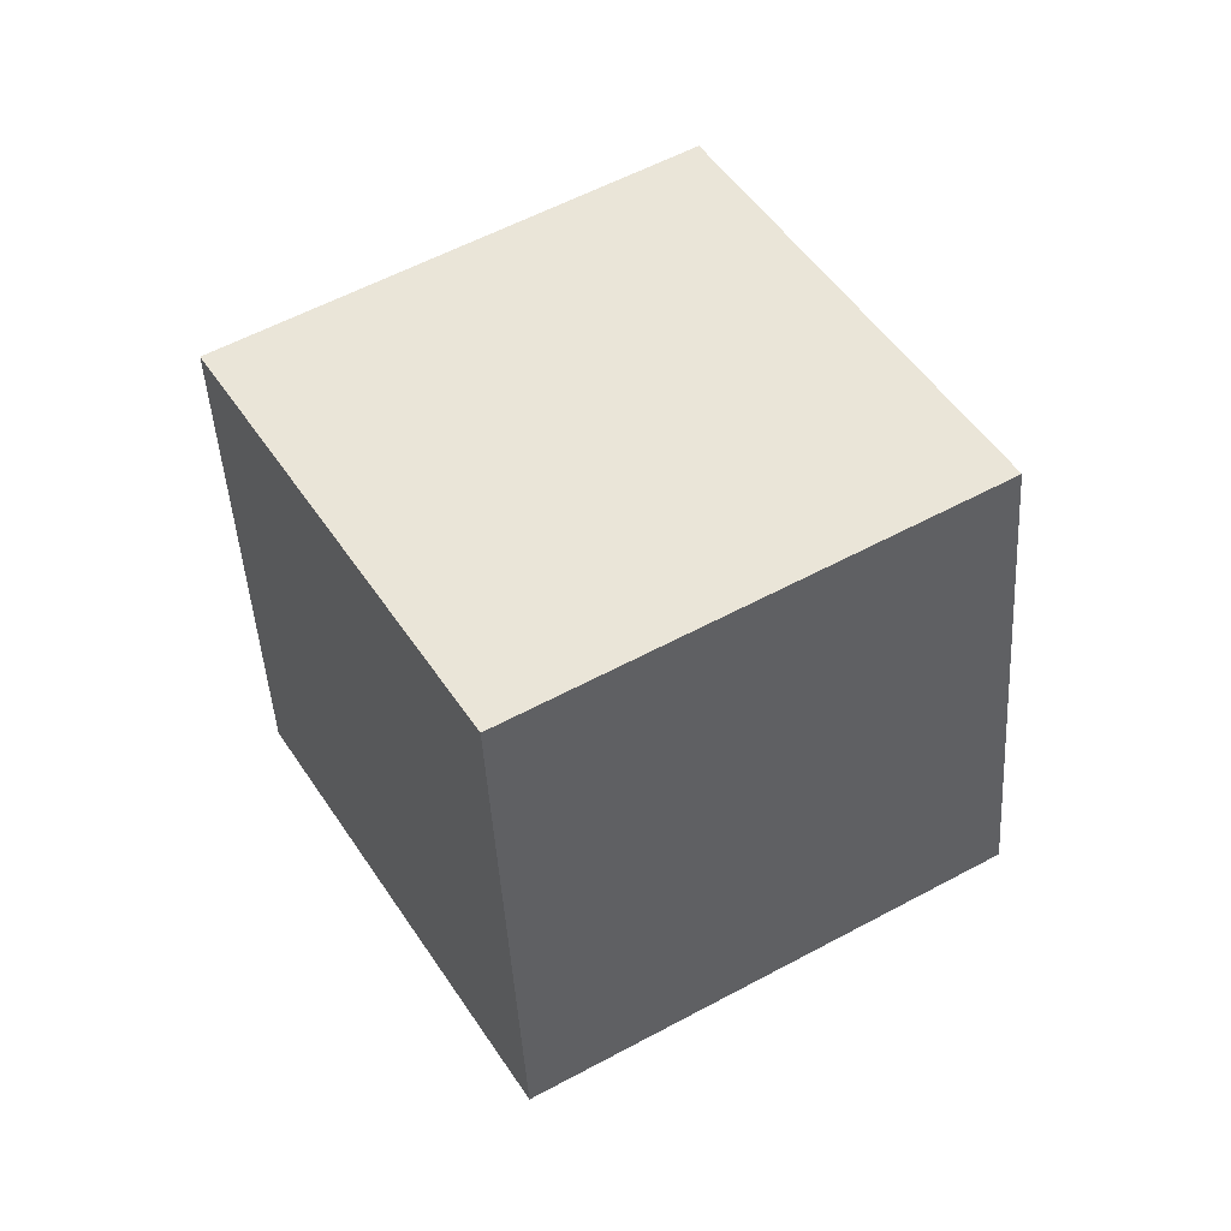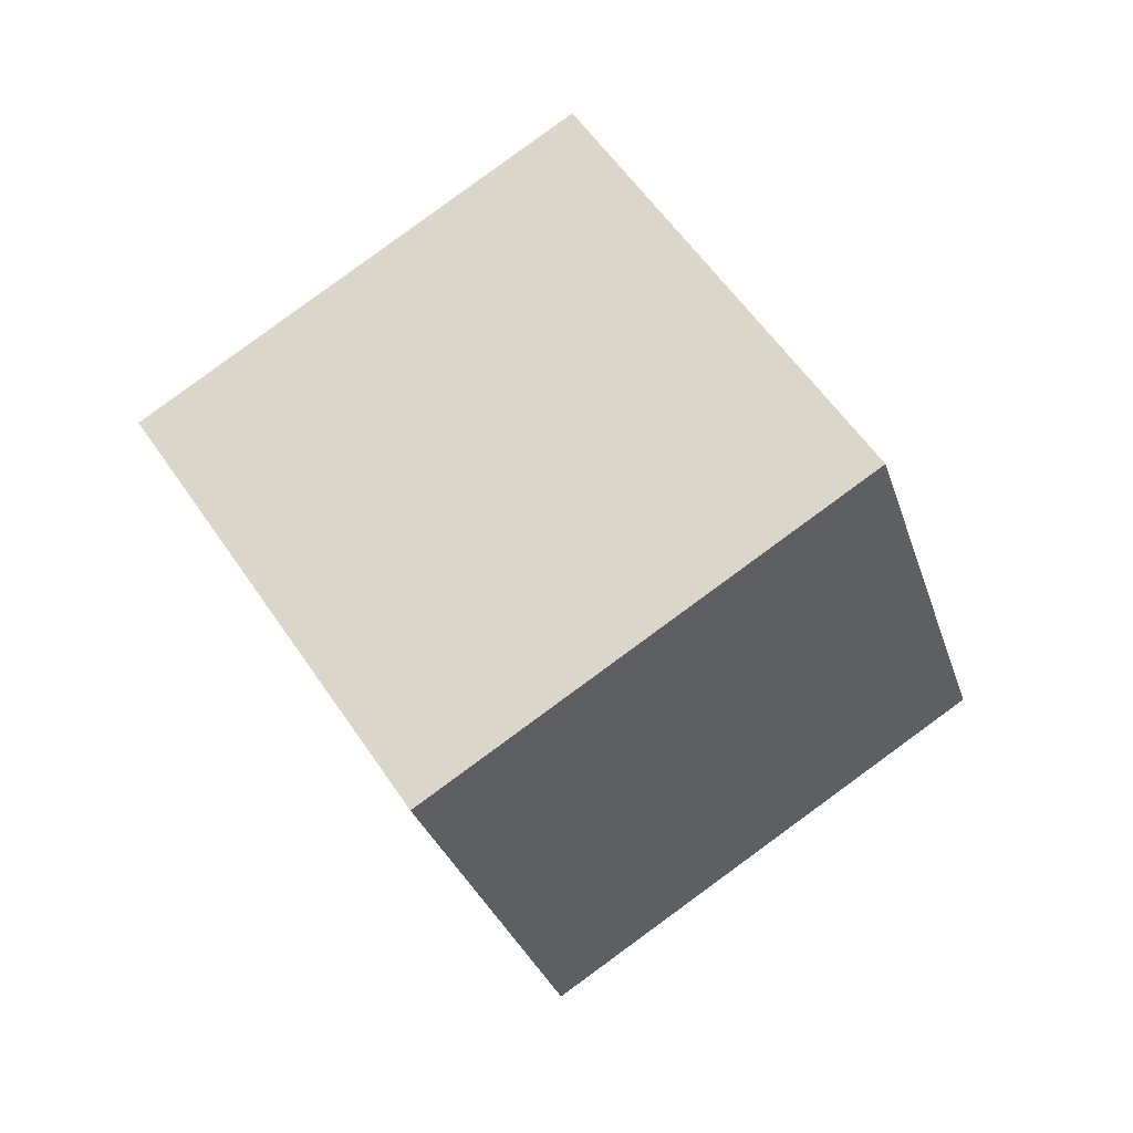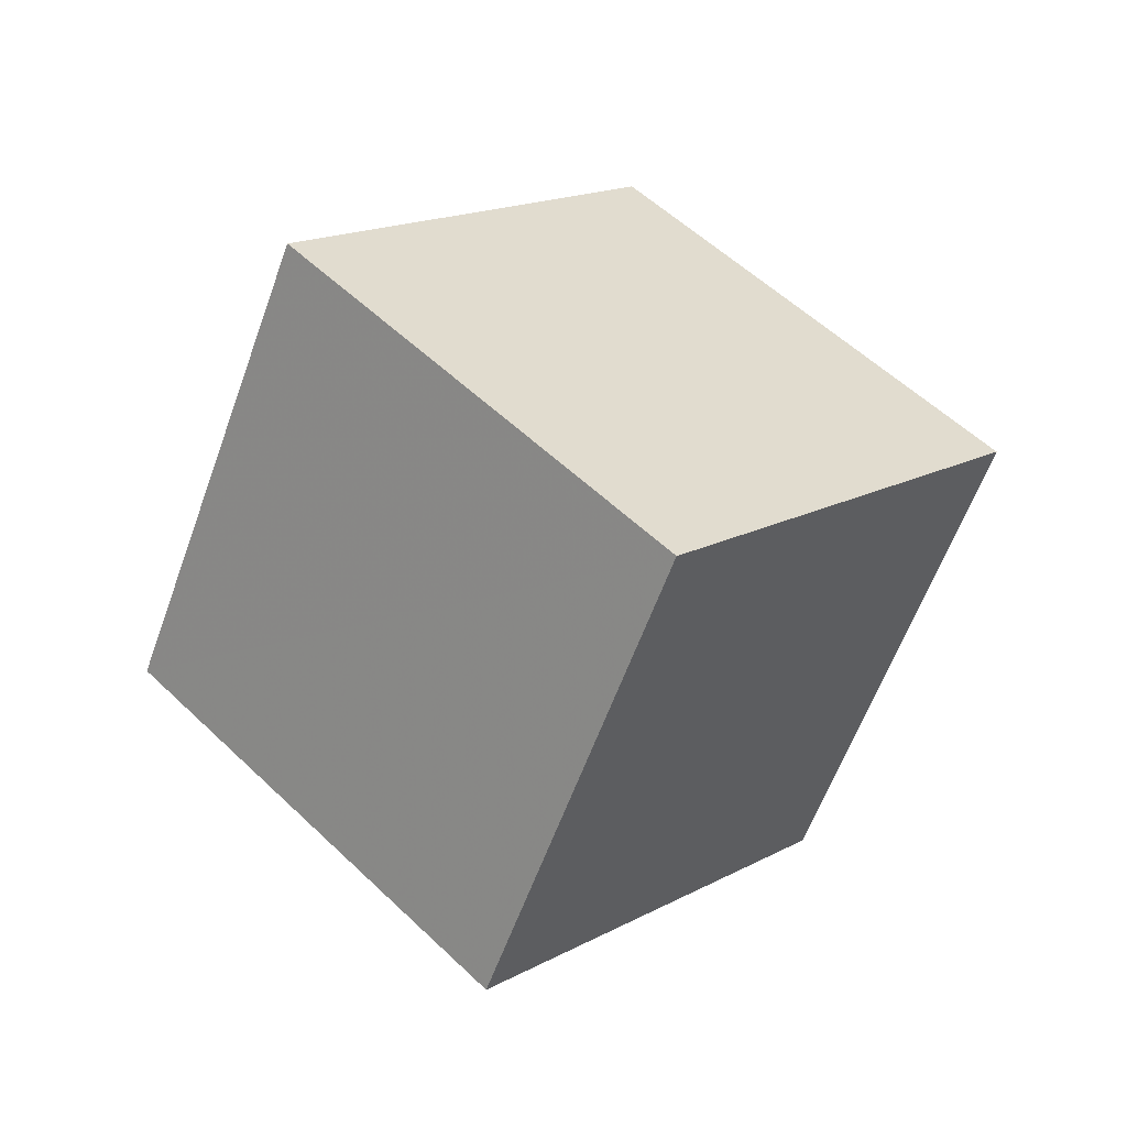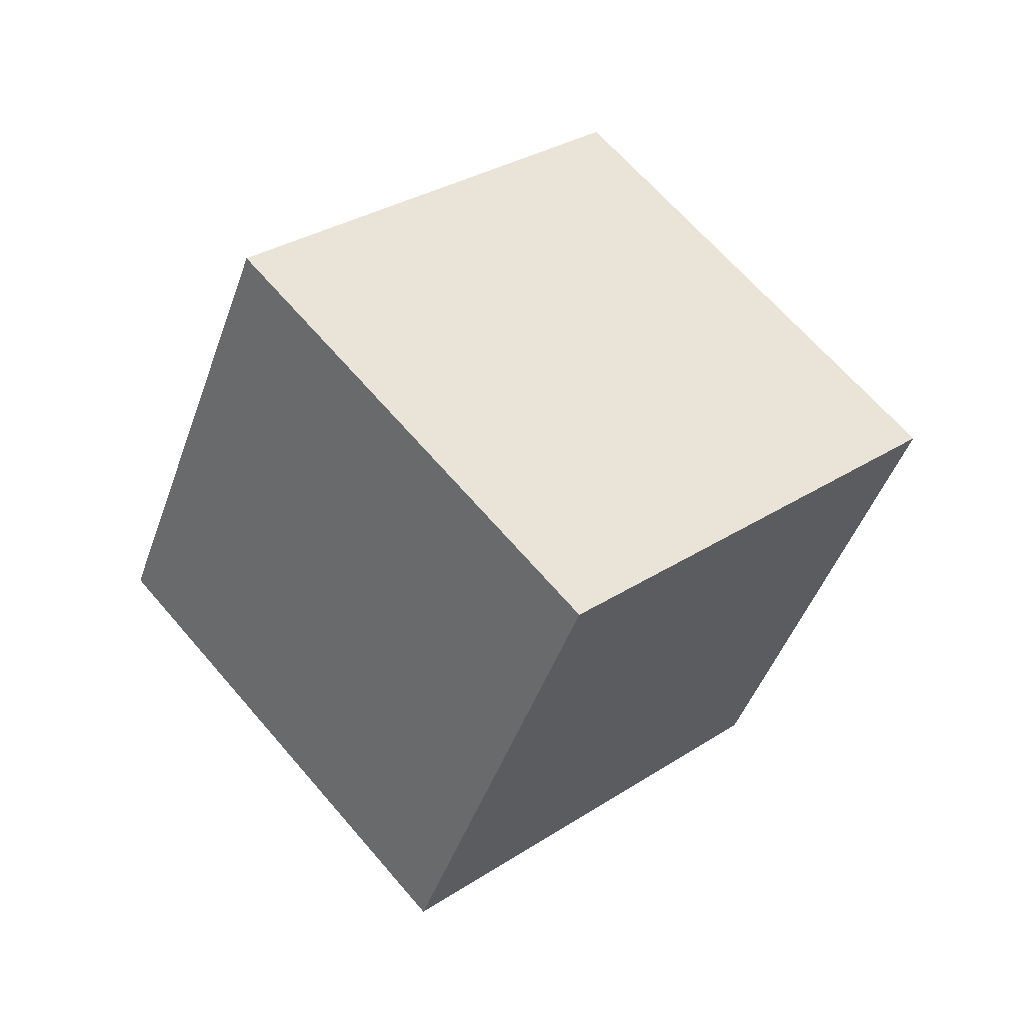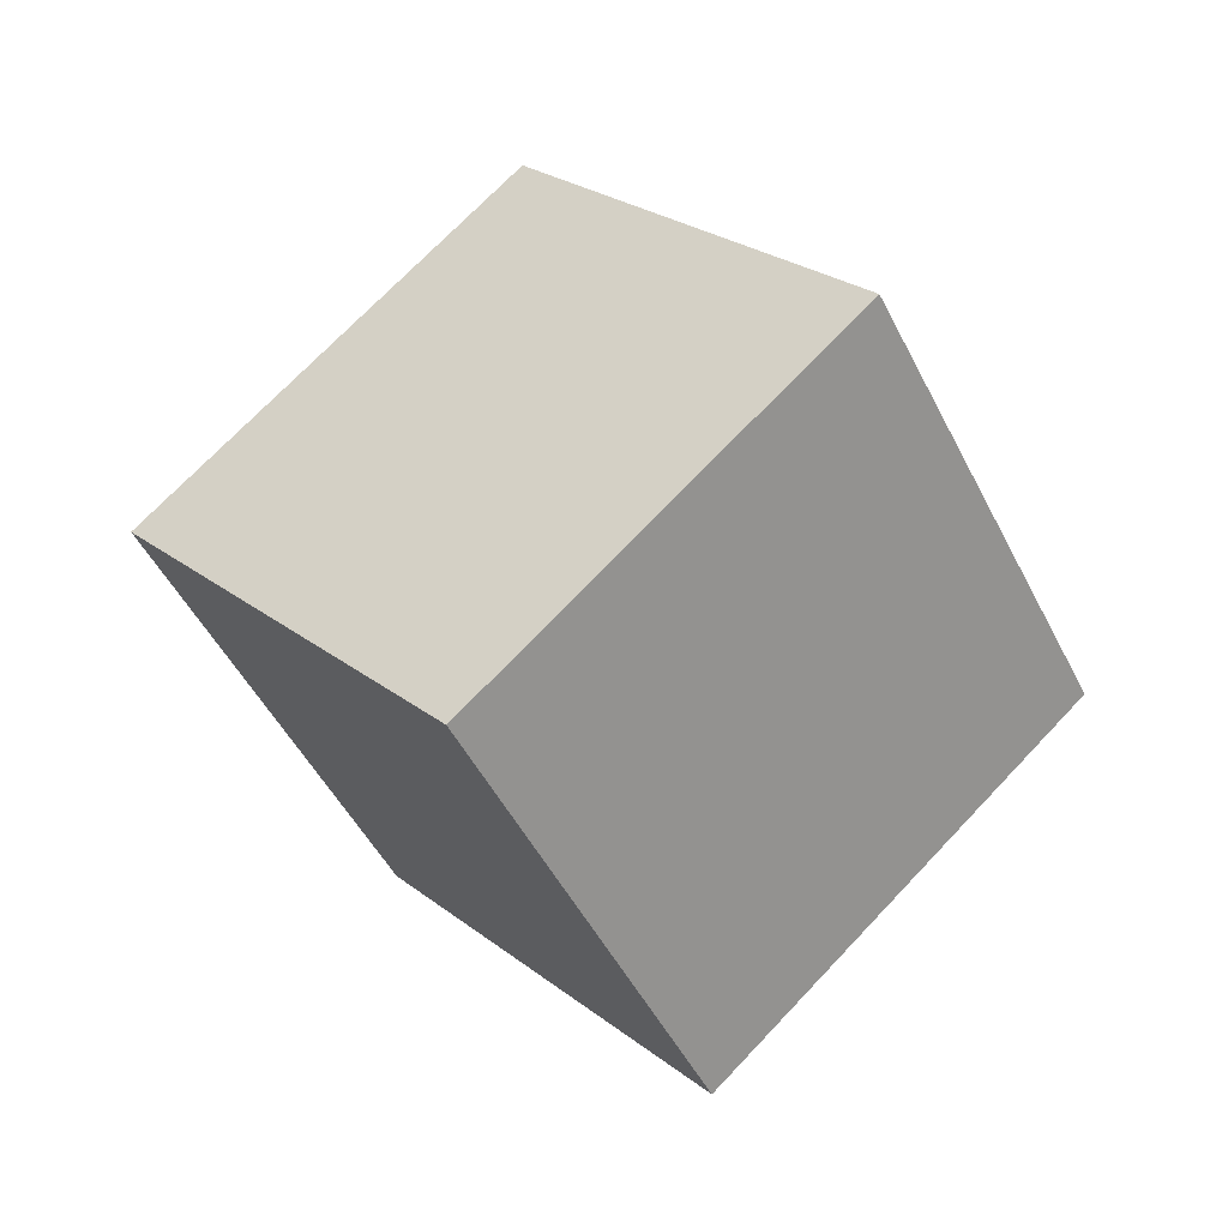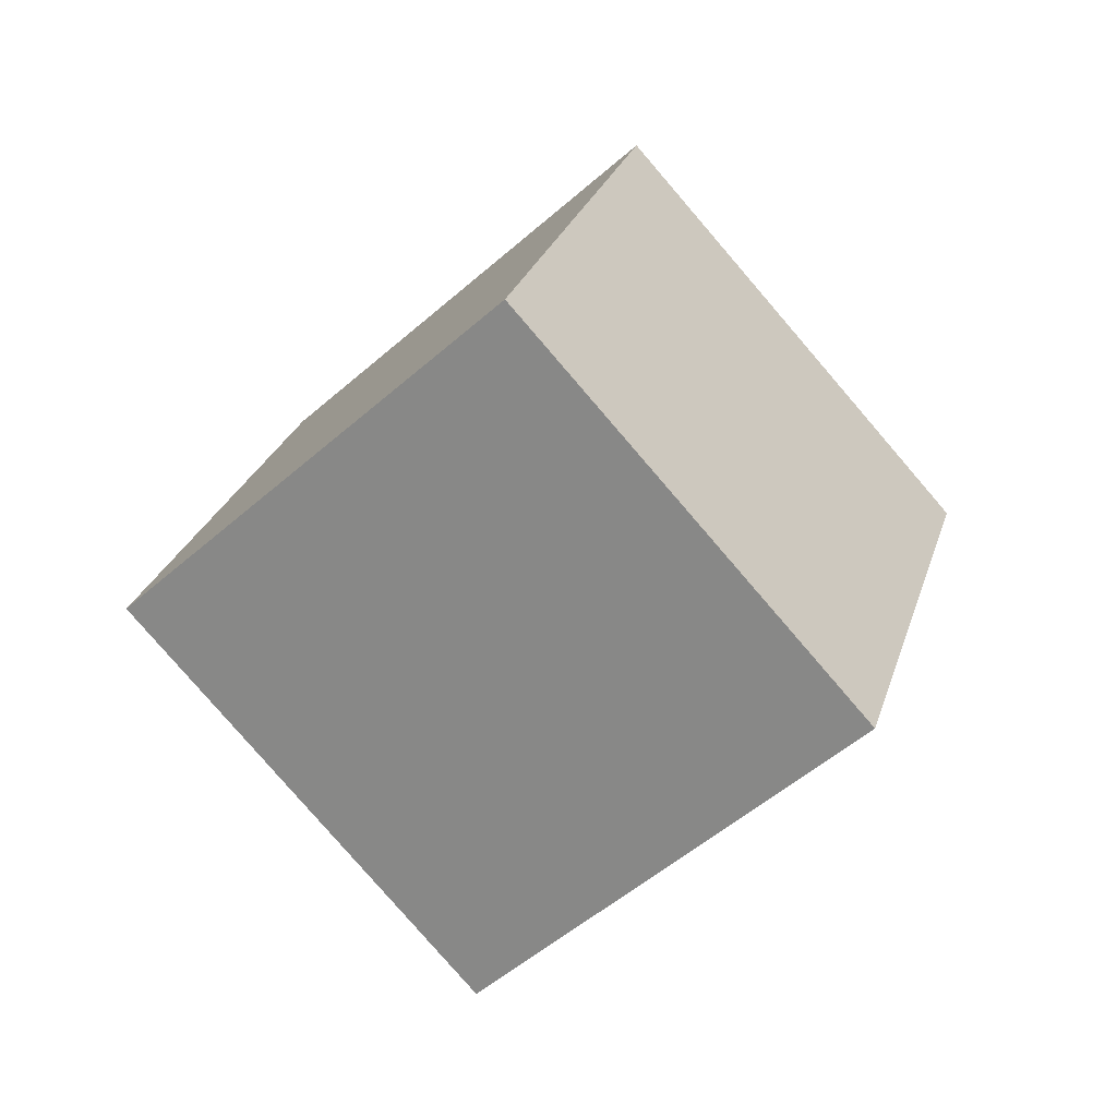
<metadata>
{"format":"obj","ext":"obj","renderer":"f3d","projection":"perspective","resolution":1024,"background":"white","views":[{"elev":2.9,"azim":-161.0,"up":"+Z"},{"elev":-3.4,"azim":-34.4,"up":"+Z"},{"elev":-19.0,"azim":94.8,"up":"+Y"},{"elev":-67.1,"azim":110.2,"up":"+Z"},{"elev":-6.1,"azim":89.4,"up":"+Z"},{"elev":50.5,"azim":-114.7,"up":"+Y"}]}
</metadata>
<code>
v  2.199  1.239  1.357
v  1.491  0.6507  1.748
v  1.312  1.335  2.456
v  2.021  1.923  2.065
v  1.516  1.671  0.7676
v  0.8074  1.083  1.159
v  0.6289  1.767  1.866
v  1.337  2.355  1.475
f 3 1 2
f 5 7 6
f 1 3 4
f 1 6 2
f 7 5 8
f 2 7 3
f 6 1 5
f 3 8 4
f 7 2 6
f 1 8 5
f 8 3 7
f 8 1 4

</code>
